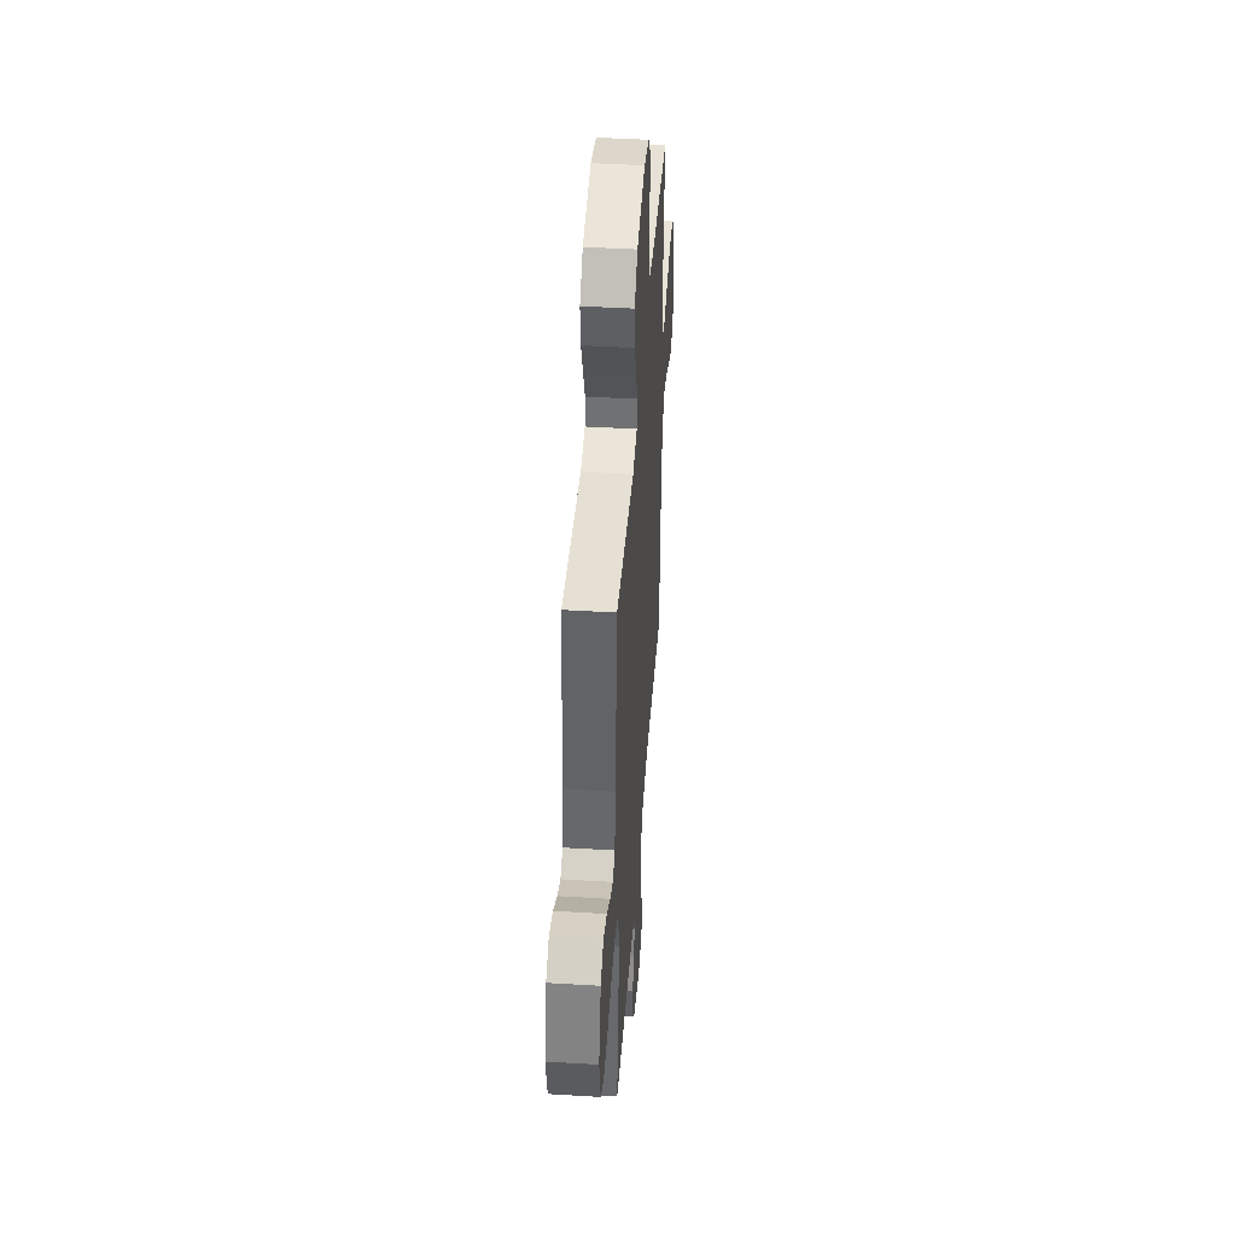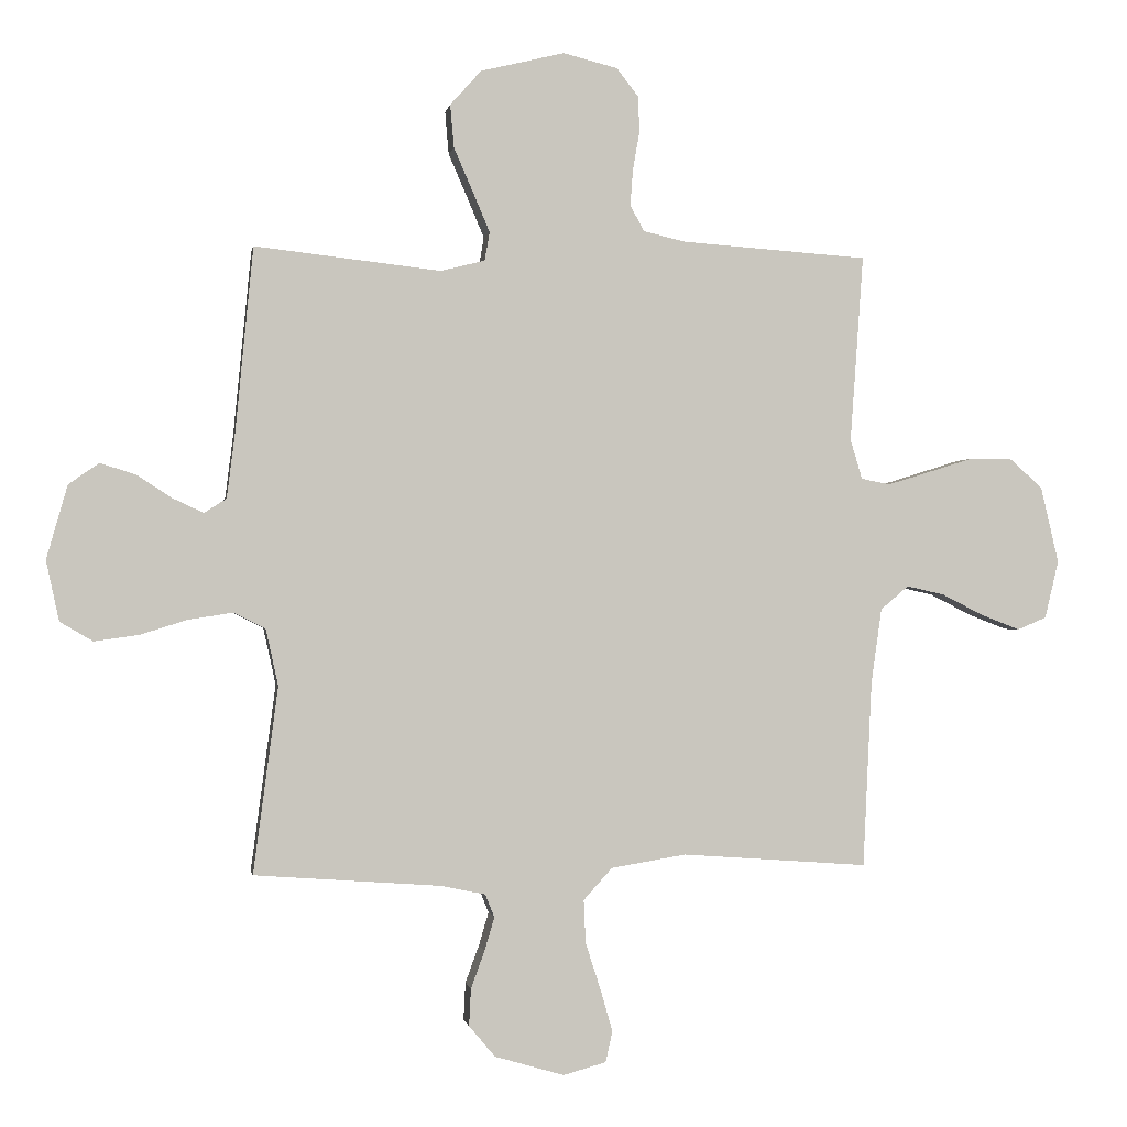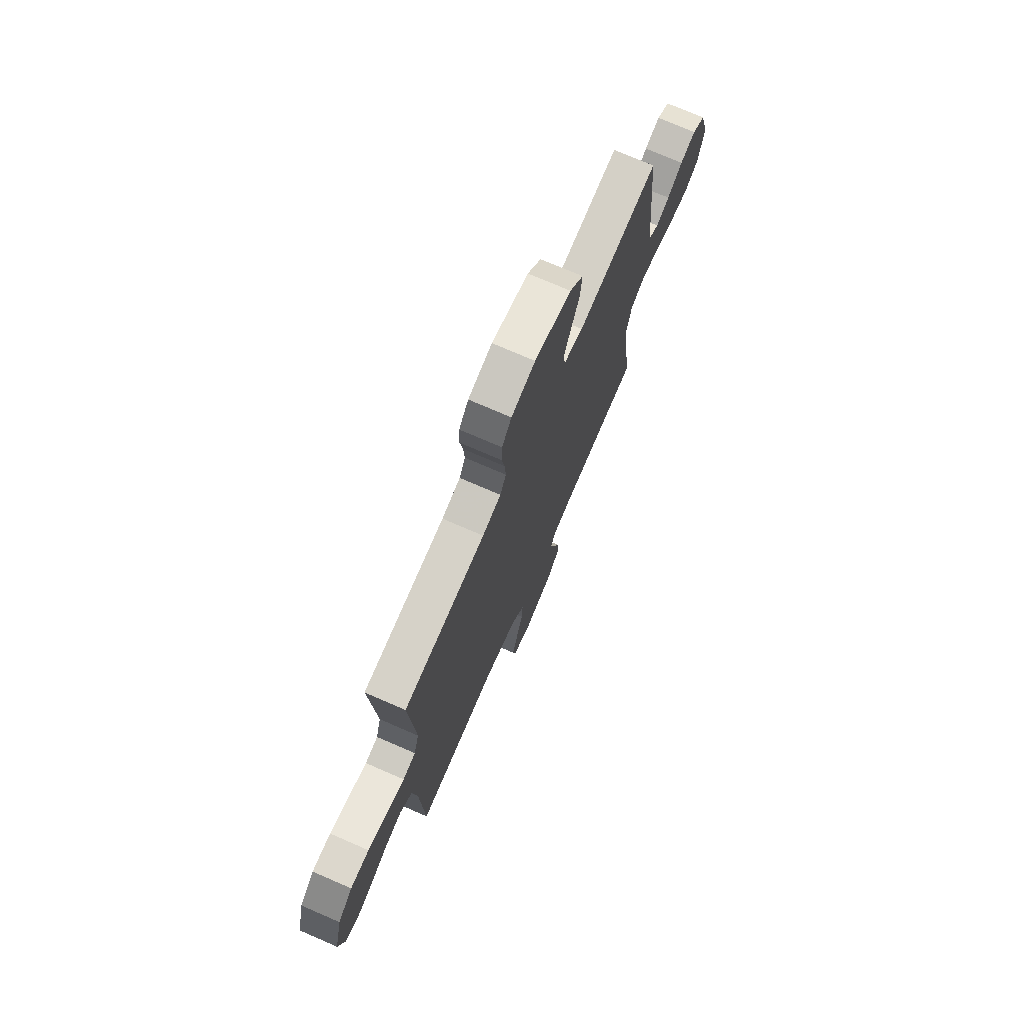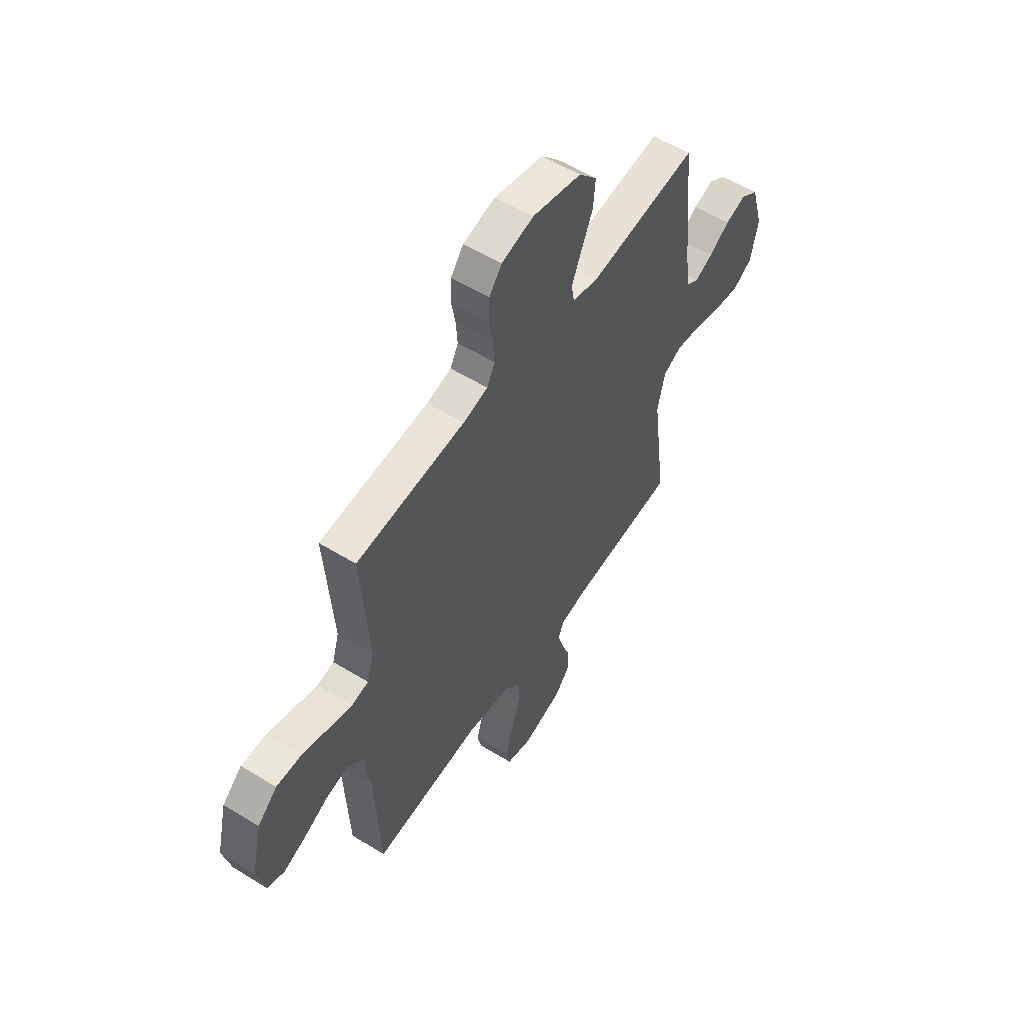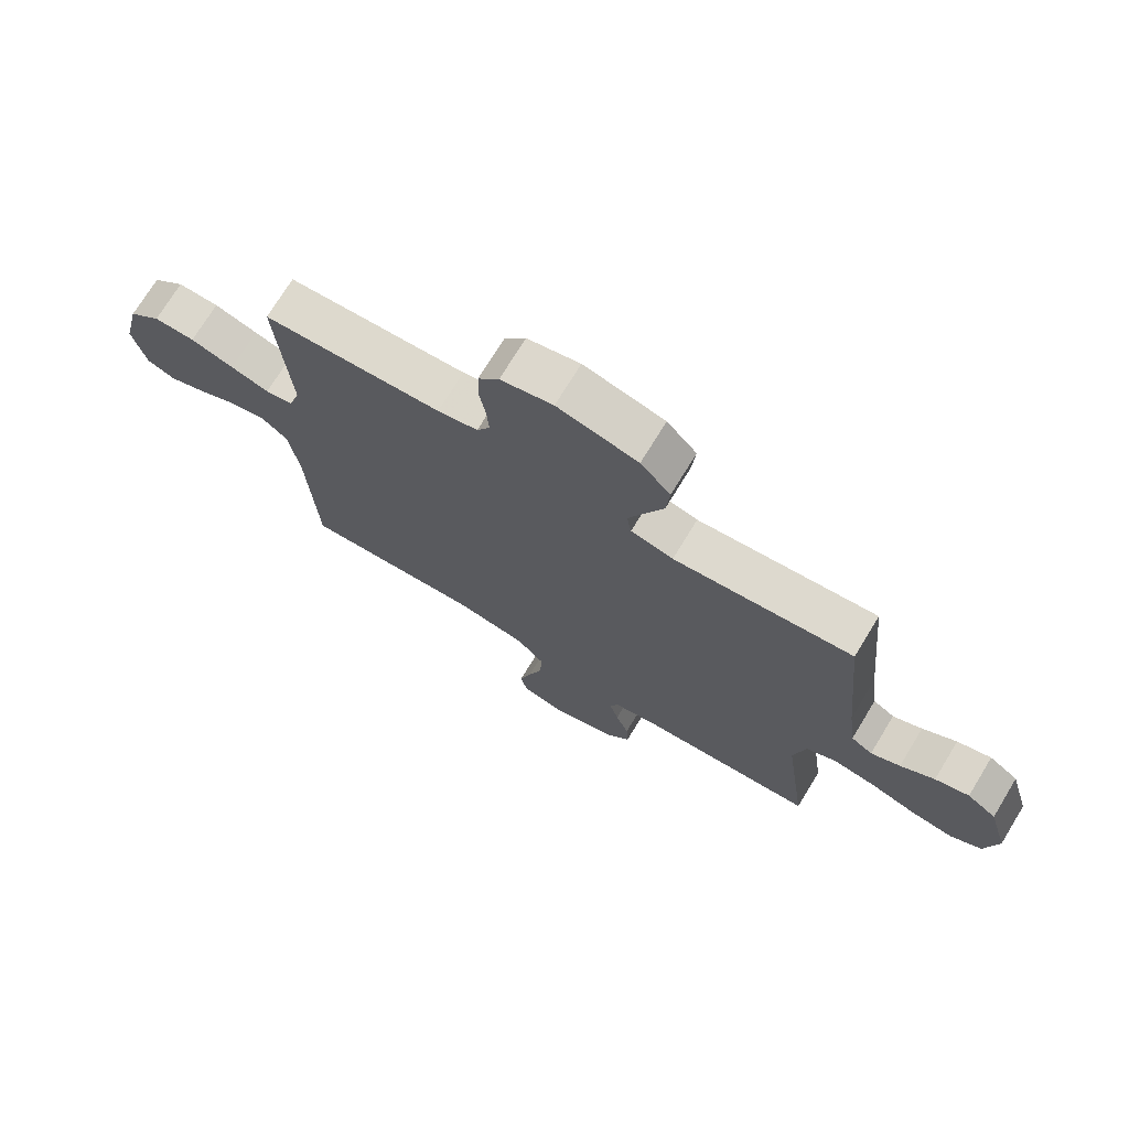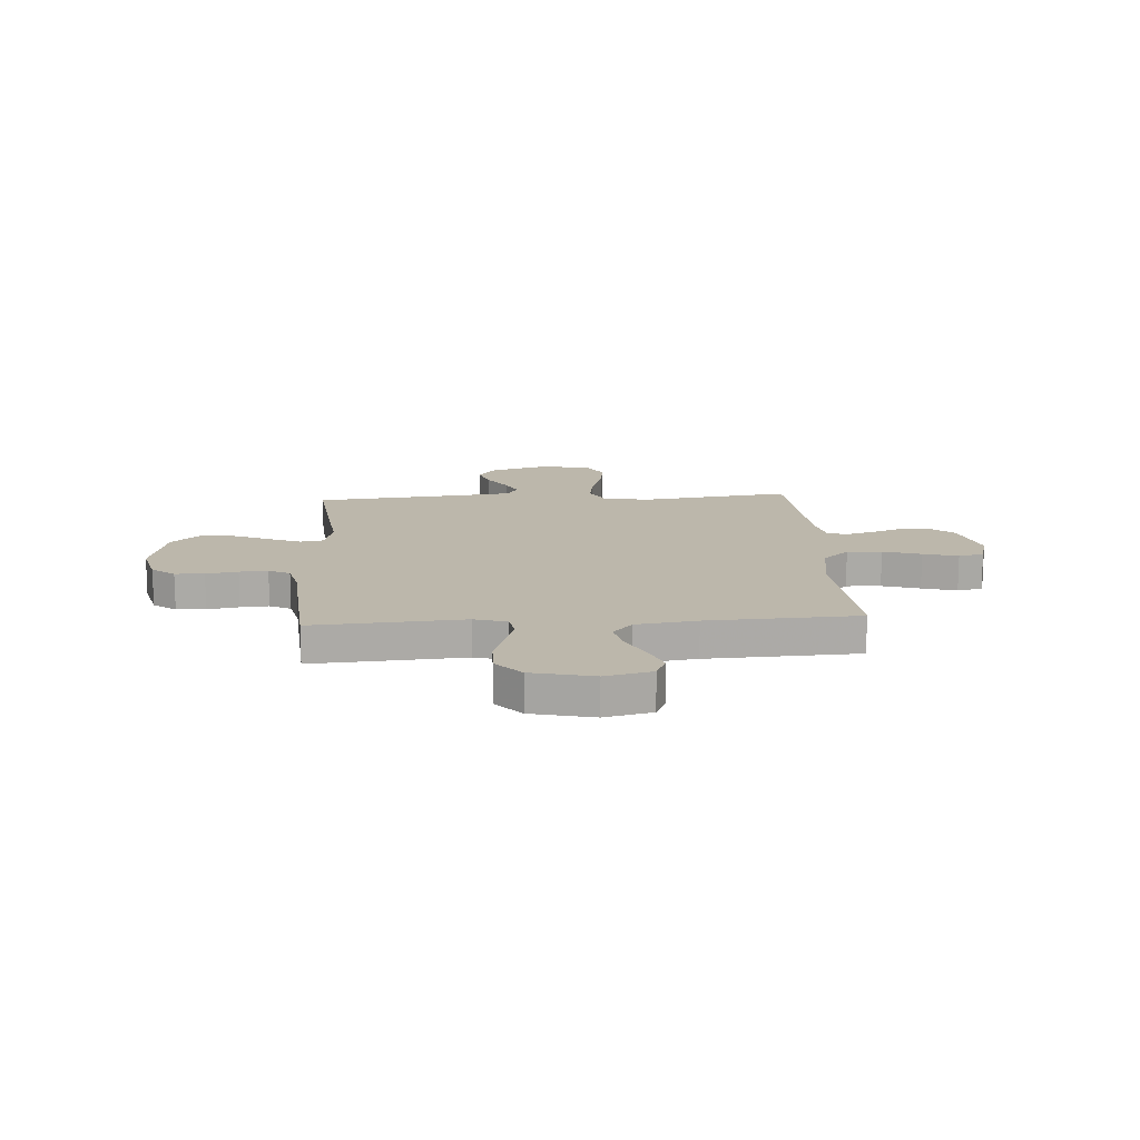
<metadata>
{"format":"obj","ext":"obj","renderer":"f3d","projection":"perspective","resolution":1024,"background":"white","views":[{"elev":44.3,"azim":-85.9,"up":"+Z"},{"elev":-0.5,"azim":-9.3,"up":"+Z"},{"elev":73.7,"azim":113.5,"up":"+Z"},{"elev":56.1,"azim":122.9,"up":"+Z"},{"elev":72.8,"azim":-148.6,"up":"+Z"},{"elev":14.4,"azim":86.3,"up":"+Y"}]}
</metadata>
<code>
v 0.5 0.07 0.5
v 0.479 0.07 0.2
v 0.498 0.07 0.136
v 0.545 0.07 0.127
v 0.61 0.07 0.147
v 0.683 0.07 0.17
v 0.752 0.07 0.171
v 0.806 0.07 0.123
v 0.835 0.07 0
v 0.813 0.07 -0.093
v 0.766 0.07 -0.113
v 0.704 0.07 -0.089
v 0.637 0.07 -0.055
v 0.576 0.07 -0.041
v 0.531 0.07 -0.079
v 0.514 0.07 -0.2
v 0.5 0.07 -0.5
v 0.2 0.07 -0.478
v 0.079 0.07 -0.498
v 0.033 0.07 -0.549
v 0.036 0.07 -0.618
v 0.06 0.07 -0.693
v 0.08 0.07 -0.762
v 0.069 0.07 -0.812
v 0 0.07 -0.831
v -0.112 0.07 -0.798
v -0.154 0.07 -0.748
v -0.151 0.07 -0.688
v -0.129 0.07 -0.628
v -0.113 0.07 -0.574
v -0.128 0.07 -0.537
v -0.2 0.07 -0.522
v -0.5 0.07 -0.5
v -0.46 0.07 -0.2
v -0.48 0.07 -0.109
v -0.531 0.07 -0.083
v -0.602 0.07 -0.094
v -0.679 0.07 -0.118
v -0.75 0.07 -0.128
v -0.803 0.07 -0.097
v -0.824 0.07 0
v -0.79 0.07 0.119
v -0.741 0.07 0.153
v -0.684 0.07 0.135
v -0.627 0.07 0.098
v -0.578 0.07 0.075
v -0.542 0.07 0.098
v -0.529 0.07 0.2
v -0.5 0.07 0.5
v -0.2 0.07 0.466
v -0.129 0.07 0.484
v -0.121 0.07 0.53
v -0.148 0.07 0.594
v -0.179 0.07 0.665
v -0.185 0.07 0.734
v -0.135 0.07 0.79
v 0 0.07 0.823
v 0.088 0.07 0.801
v 0.123 0.07 0.756
v 0.125 0.07 0.698
v 0.114 0.07 0.635
v 0.11 0.07 0.579
v 0.132 0.07 0.537
v 0.2 0.07 0.521
v 0.5 0 0.5
v 0.479 0 0.2
v 0.498 0 0.136
v 0.545 0 0.127
v 0.61 0 0.147
v 0.683 0 0.17
v 0.752 0 0.171
v 0.806 0 0.123
v 0.835 0 0
v 0.813 0 -0.093
v 0.766 0 -0.113
v 0.704 0 -0.089
v 0.637 0 -0.055
v 0.576 0 -0.041
v 0.531 0 -0.079
v 0.514 0 -0.2
v 0.5 0 -0.5
v 0.2 0 -0.478
v 0.079 0 -0.498
v 0.033 0 -0.549
v 0.036 0 -0.618
v 0.06 0 -0.693
v 0.08 0 -0.762
v 0.069 0 -0.812
v 0 0 -0.831
v -0.112 0 -0.798
v -0.154 0 -0.748
v -0.151 0 -0.688
v -0.129 0 -0.628
v -0.113 0 -0.574
v -0.128 0 -0.537
v -0.2 0 -0.522
v -0.5 0 -0.5
v -0.46 0 -0.2
v -0.48 0 -0.109
v -0.531 0 -0.083
v -0.602 0 -0.094
v -0.679 0 -0.118
v -0.75 0 -0.128
v -0.803 0 -0.097
v -0.824 0 0
v -0.79 0 0.119
v -0.741 0 0.153
v -0.684 0 0.135
v -0.627 0 0.098
v -0.578 0 0.075
v -0.542 0 0.098
v -0.529 0 0.2
v -0.5 0 0.5
v -0.2 0 0.466
v -0.129 0 0.484
v -0.121 0 0.53
v -0.148 0 0.594
v -0.179 0 0.665
v -0.185 0 0.734
v -0.135 0 0.79
v 0 0 0.823
v 0.088 0 0.801
v 0.123 0 0.756
v 0.125 0 0.698
v 0.114 0 0.635
v 0.11 0 0.579
v 0.132 0 0.537
v 0.2 0 0.521
f 58 59 60 61
f 58 61 62
f 57 58 62
f 56 57 62
f 53 54 55 56
f 52 53 56 62
f 51 52 62 63
f 48 49 50
f 47 48 50 51
f 42 43 44 45
f 42 45 46
f 41 42 46
f 40 41 46
f 37 38 39 40
f 36 37 40 46
f 35 36 46 47
f 32 33 34
f 31 32 34 35
f 26 27 28 29
f 26 29 30
f 25 26 30
f 24 25 30 31
f 21 22 23 24
f 16 17 18
f 15 16 18 19
f 10 11 12 13
f 10 13 14
f 9 10 14
f 8 9 14
f 5 6 7 8
f 4 5 8 14
f 3 4 14 15
f 64 1 2
f 31 35 47 51
f 21 24 31
f 20 21 31 51
f 19 20 51 63
f 15 19 63 64
f 2 3 15 64
f 125 124 123 122
f 126 125 122
f 126 122 121
f 126 121 120
f 120 119 118 117
f 126 120 117 116
f 127 126 116 115
f 114 113 112
f 115 114 112 111
f 109 108 107 106
f 110 109 106
f 110 106 105
f 110 105 104
f 104 103 102 101
f 110 104 101 100
f 111 110 100 99
f 98 97 96
f 99 98 96 95
f 93 92 91 90
f 94 93 90
f 94 90 89
f 95 94 89 88
f 88 87 86 85
f 82 81 80
f 83 82 80 79
f 77 76 75 74
f 78 77 74
f 78 74 73
f 78 73 72
f 72 71 70 69
f 78 72 69 68
f 79 78 68 67
f 66 65 128
f 115 111 99 95
f 95 88 85
f 115 95 85 84
f 127 115 84 83
f 128 127 83 79
f 128 79 67 66
f 1 65 66 2
f 2 66 67 3
f 3 67 68 4
f 4 68 69 5
f 5 69 70 6
f 6 70 71 7
f 7 71 72 8
f 8 72 73 9
f 9 73 74 10
f 10 74 75 11
f 11 75 76 12
f 12 76 77 13
f 13 77 78 14
f 14 78 79 15
f 15 79 80 16
f 16 80 81 17
f 17 81 82 18
f 18 82 83 19
f 19 83 84 20
f 20 84 85 21
f 21 85 86 22
f 22 86 87 23
f 23 87 88 24
f 24 88 89 25
f 25 89 90 26
f 26 90 91 27
f 27 91 92 28
f 28 92 93 29
f 29 93 94 30
f 30 94 95 31
f 31 95 96 32
f 32 96 97 33
f 33 97 98 34
f 34 98 99 35
f 35 99 100 36
f 36 100 101 37
f 37 101 102 38
f 38 102 103 39
f 39 103 104 40
f 40 104 105 41
f 41 105 106 42
f 42 106 107 43
f 43 107 108 44
f 44 108 109 45
f 45 109 110 46
f 46 110 111 47
f 47 111 112 48
f 48 112 113 49
f 49 113 114 50
f 50 114 115 51
f 51 115 116 52
f 52 116 117 53
f 53 117 118 54
f 54 118 119 55
f 55 119 120 56
f 56 120 121 57
f 57 121 122 58
f 58 122 123 59
f 59 123 124 60
f 60 124 125 61
f 61 125 126 62
f 62 126 127 63
f 63 127 128 64
f 64 128 65 1

</code>
